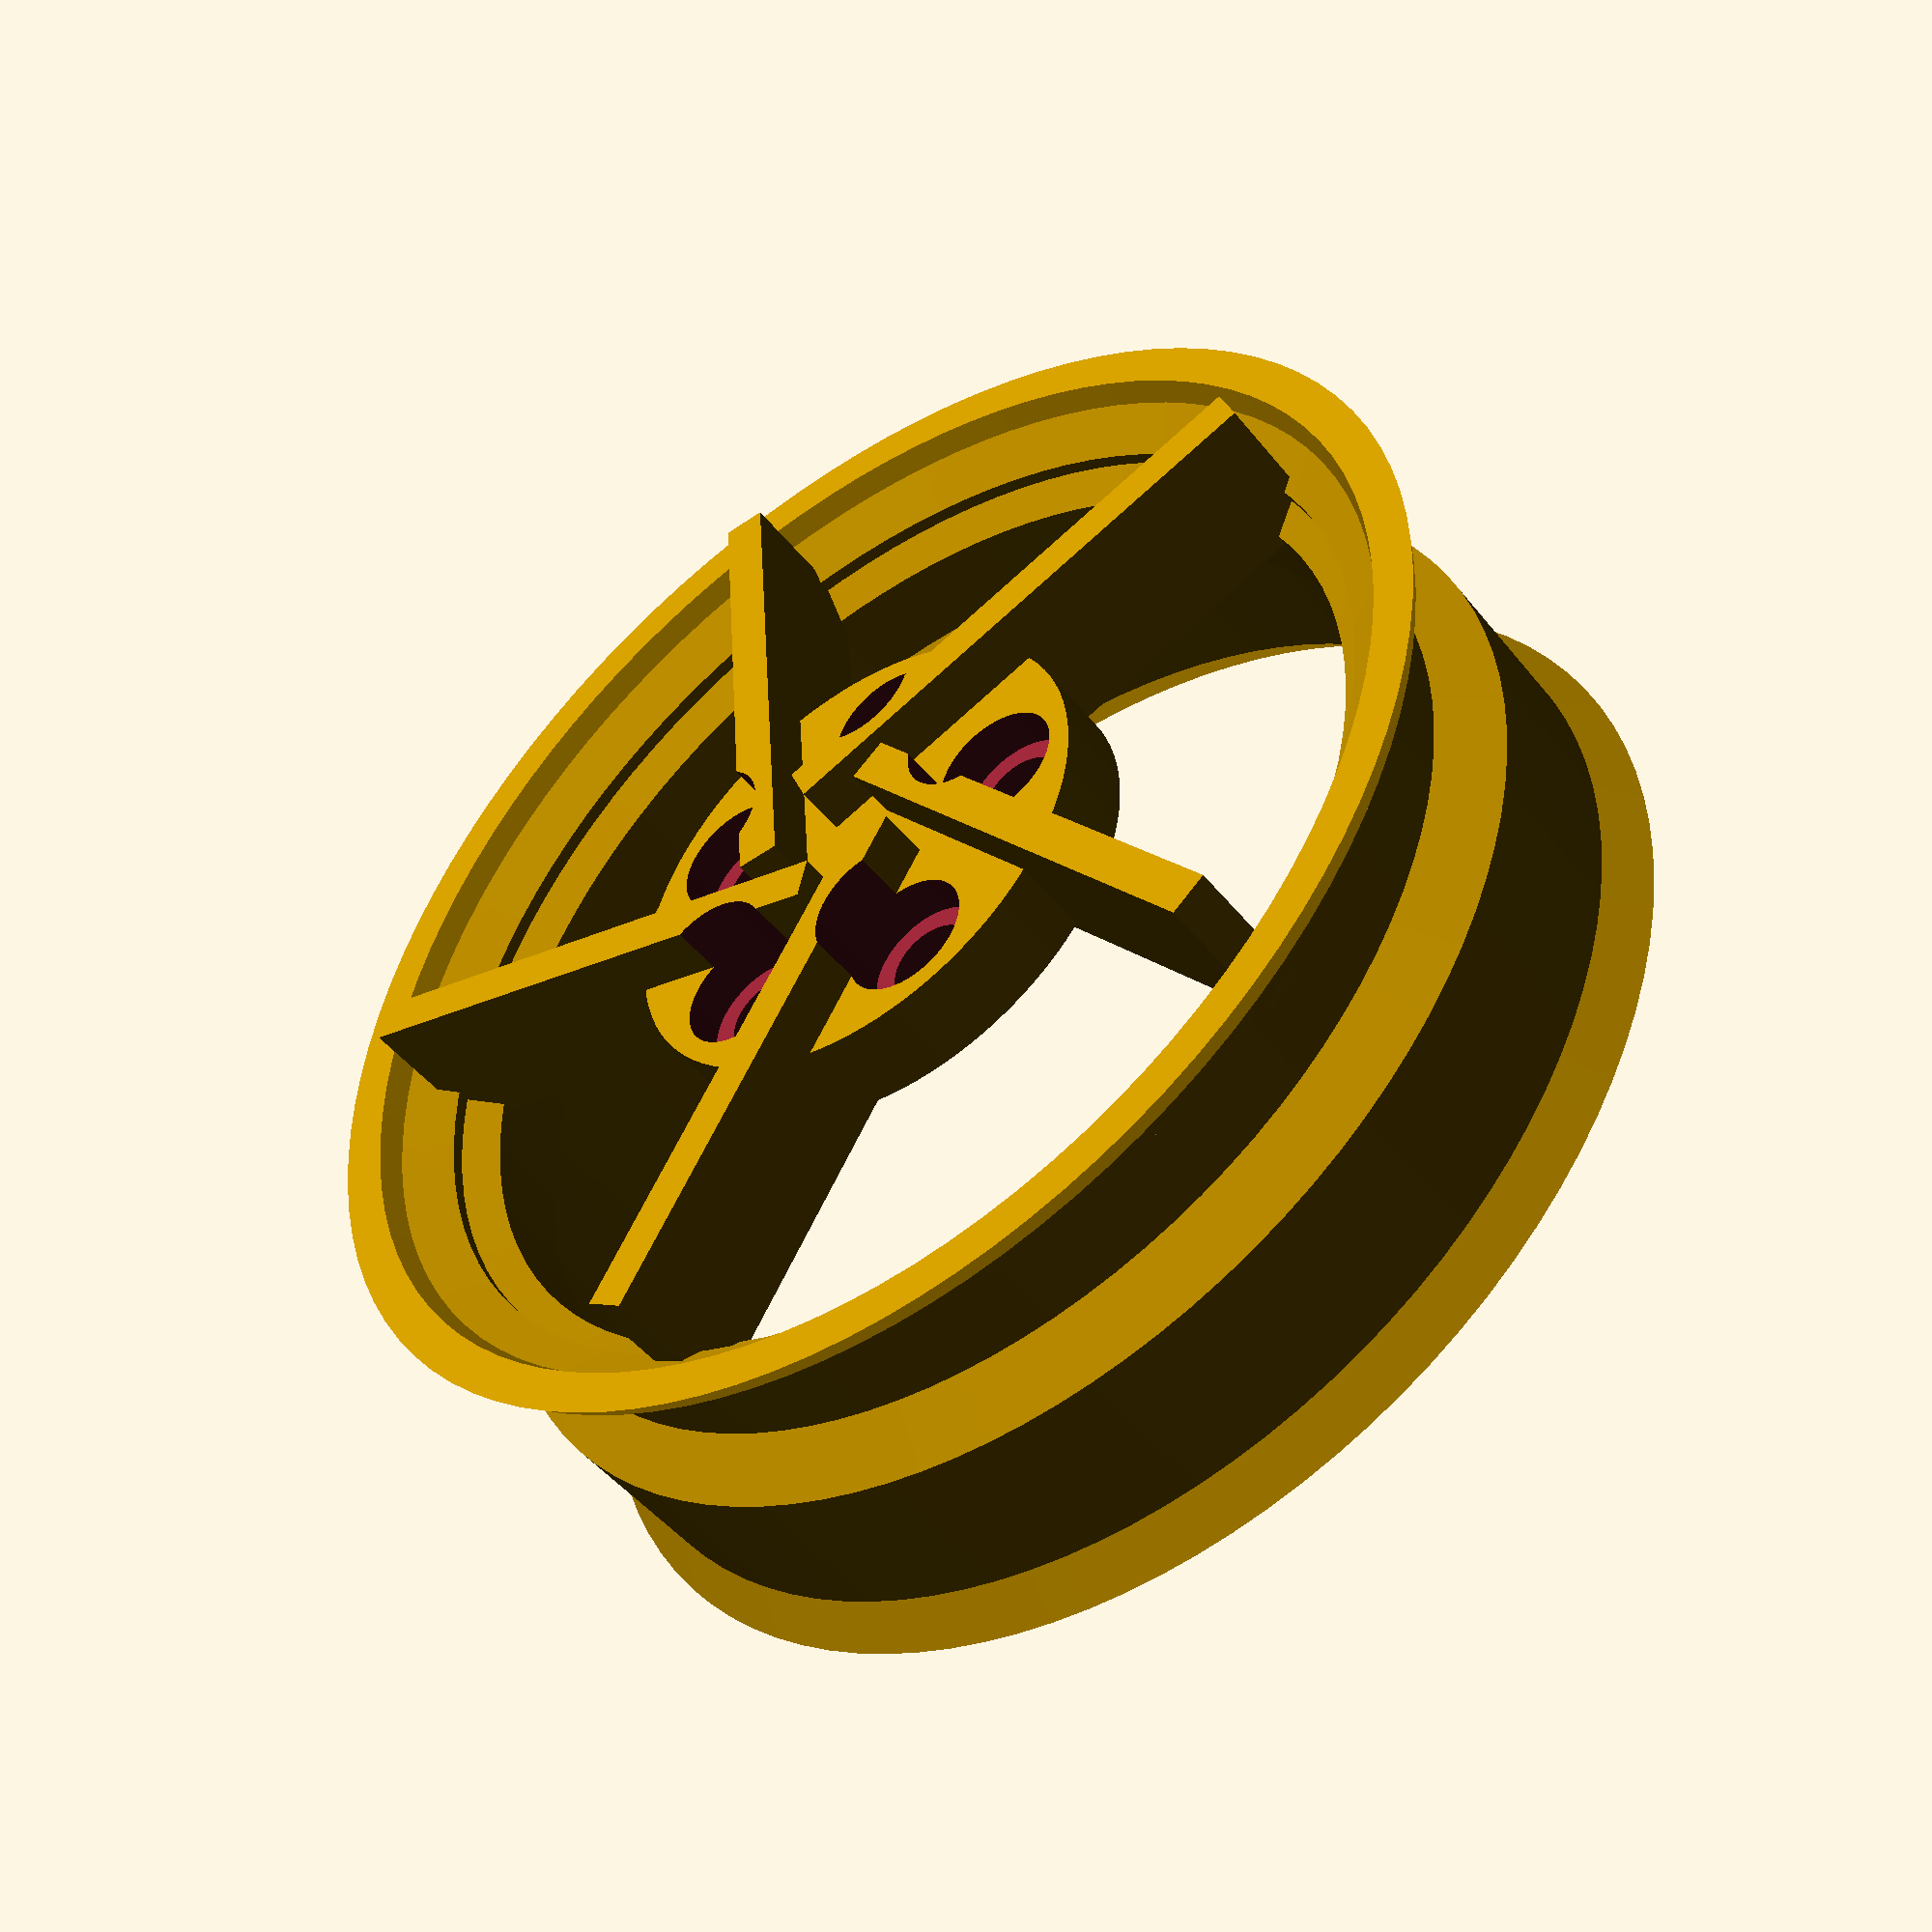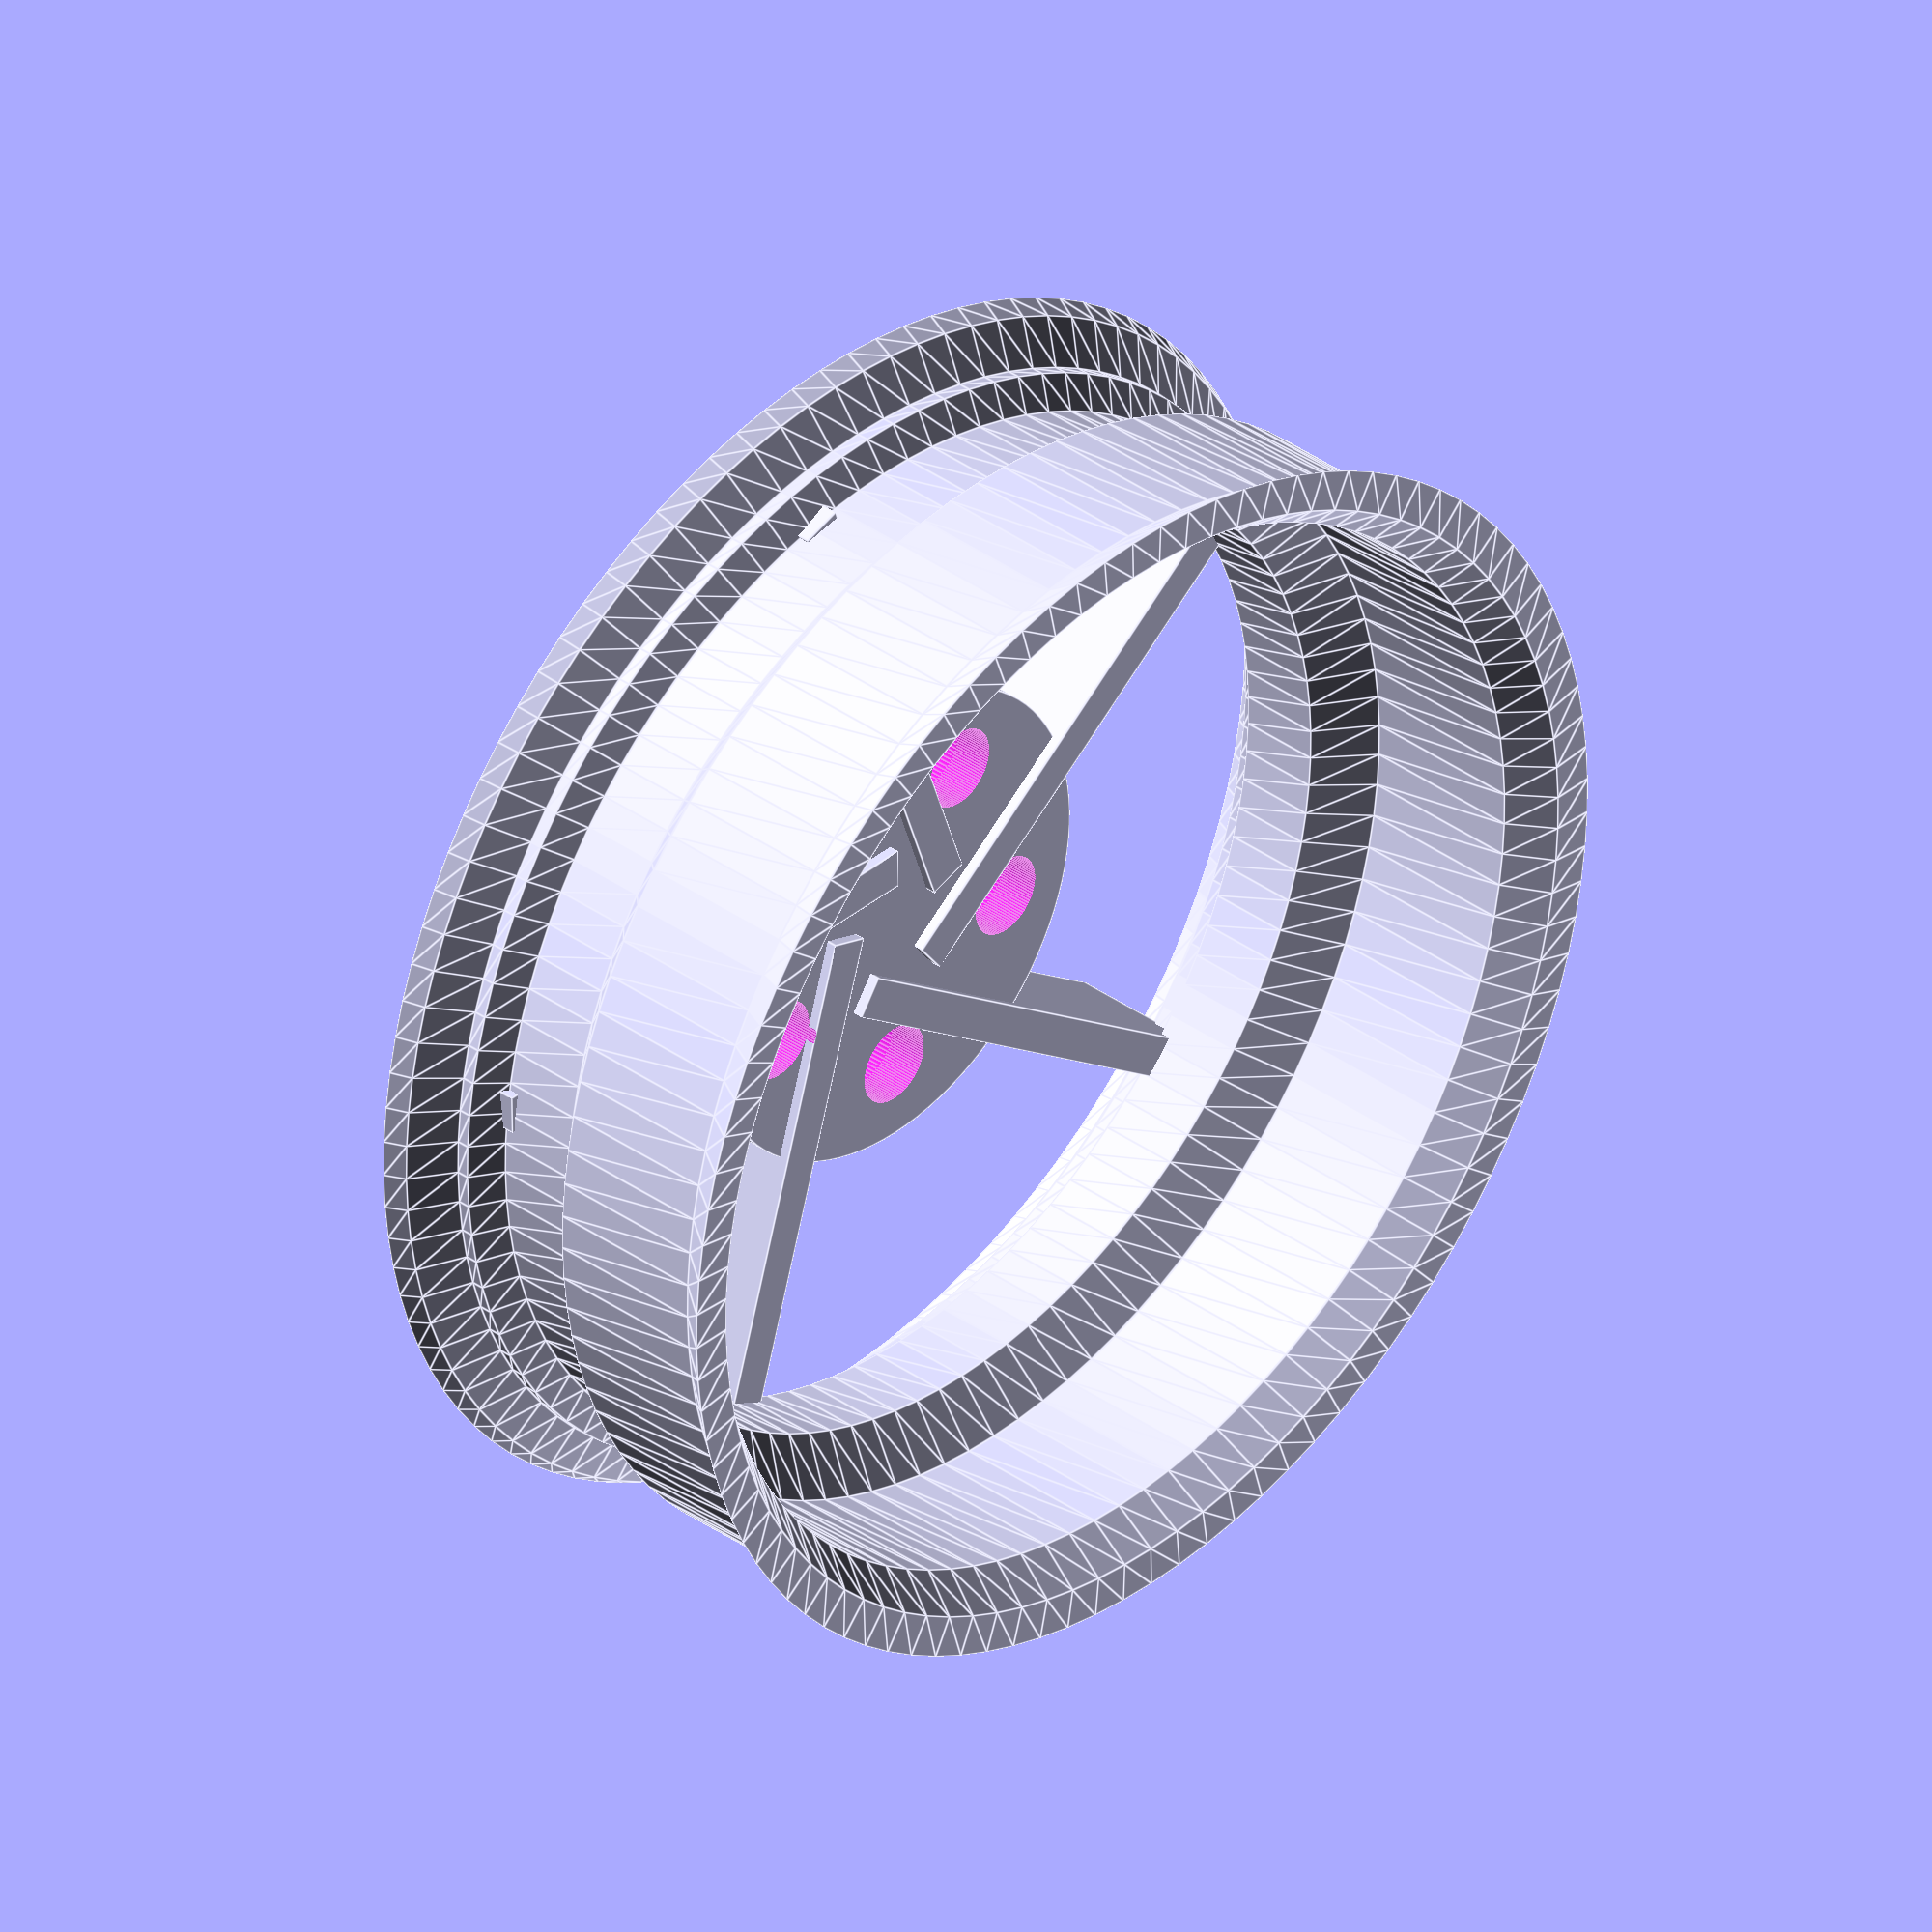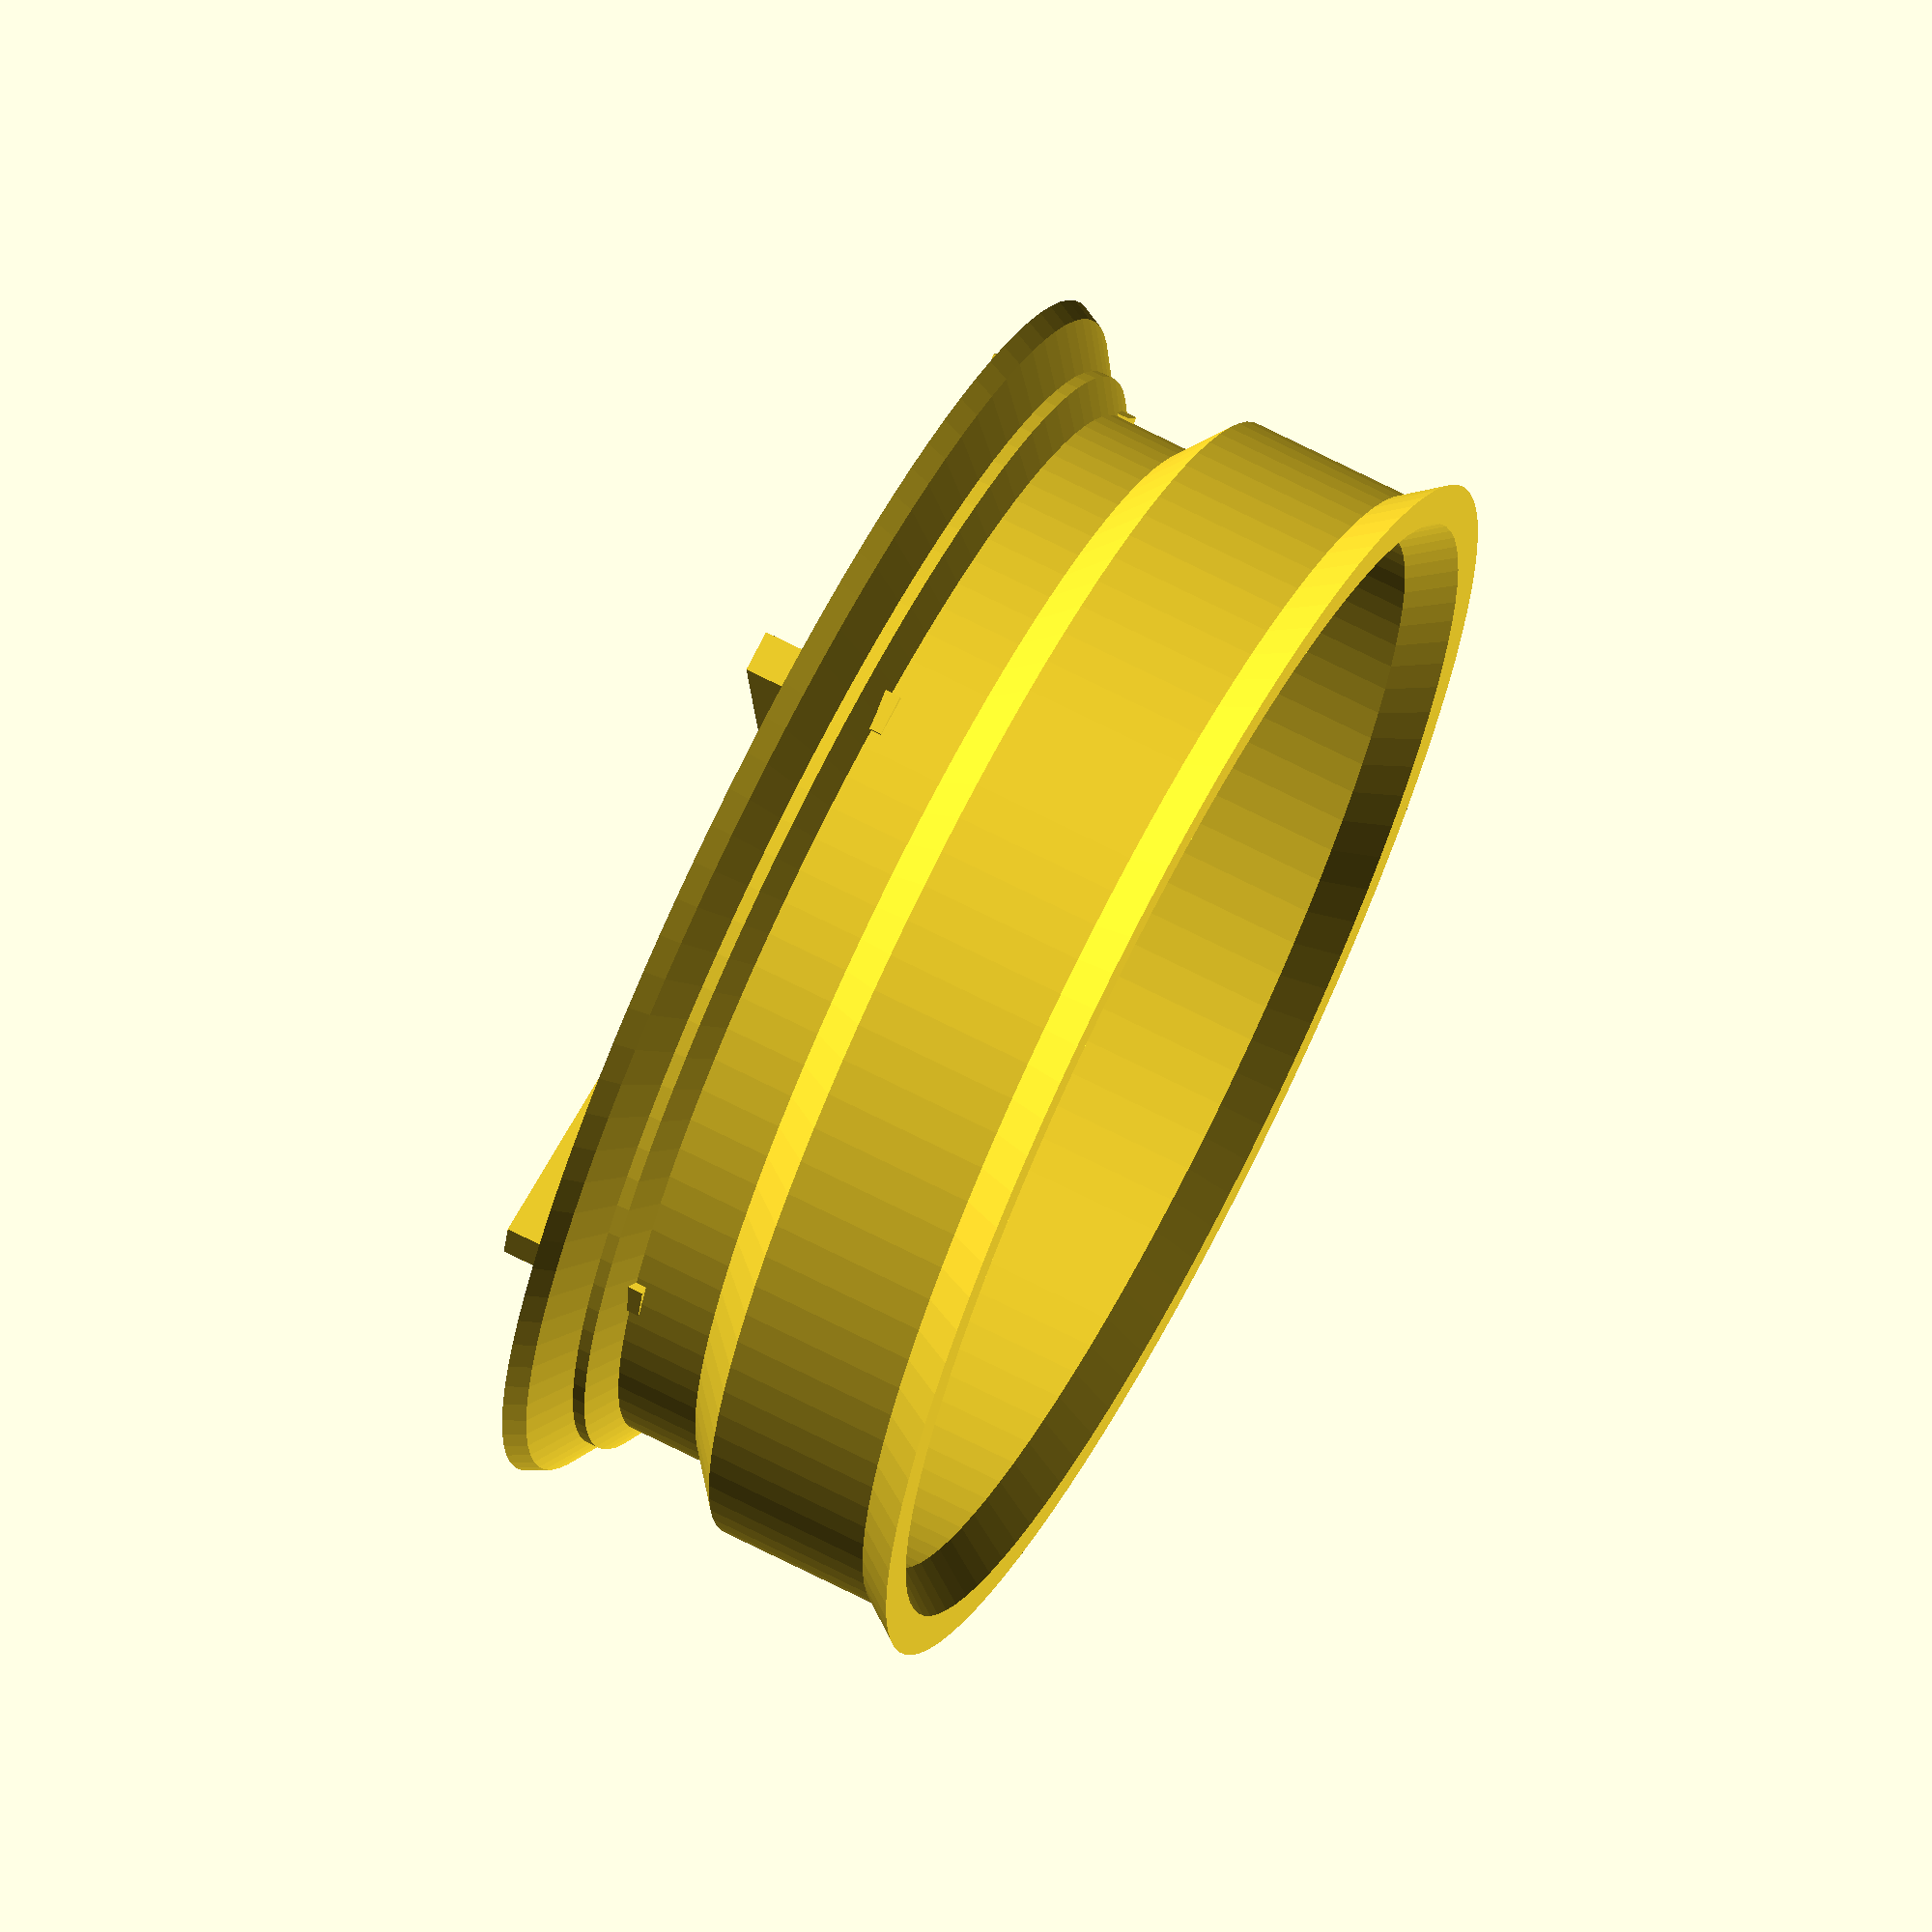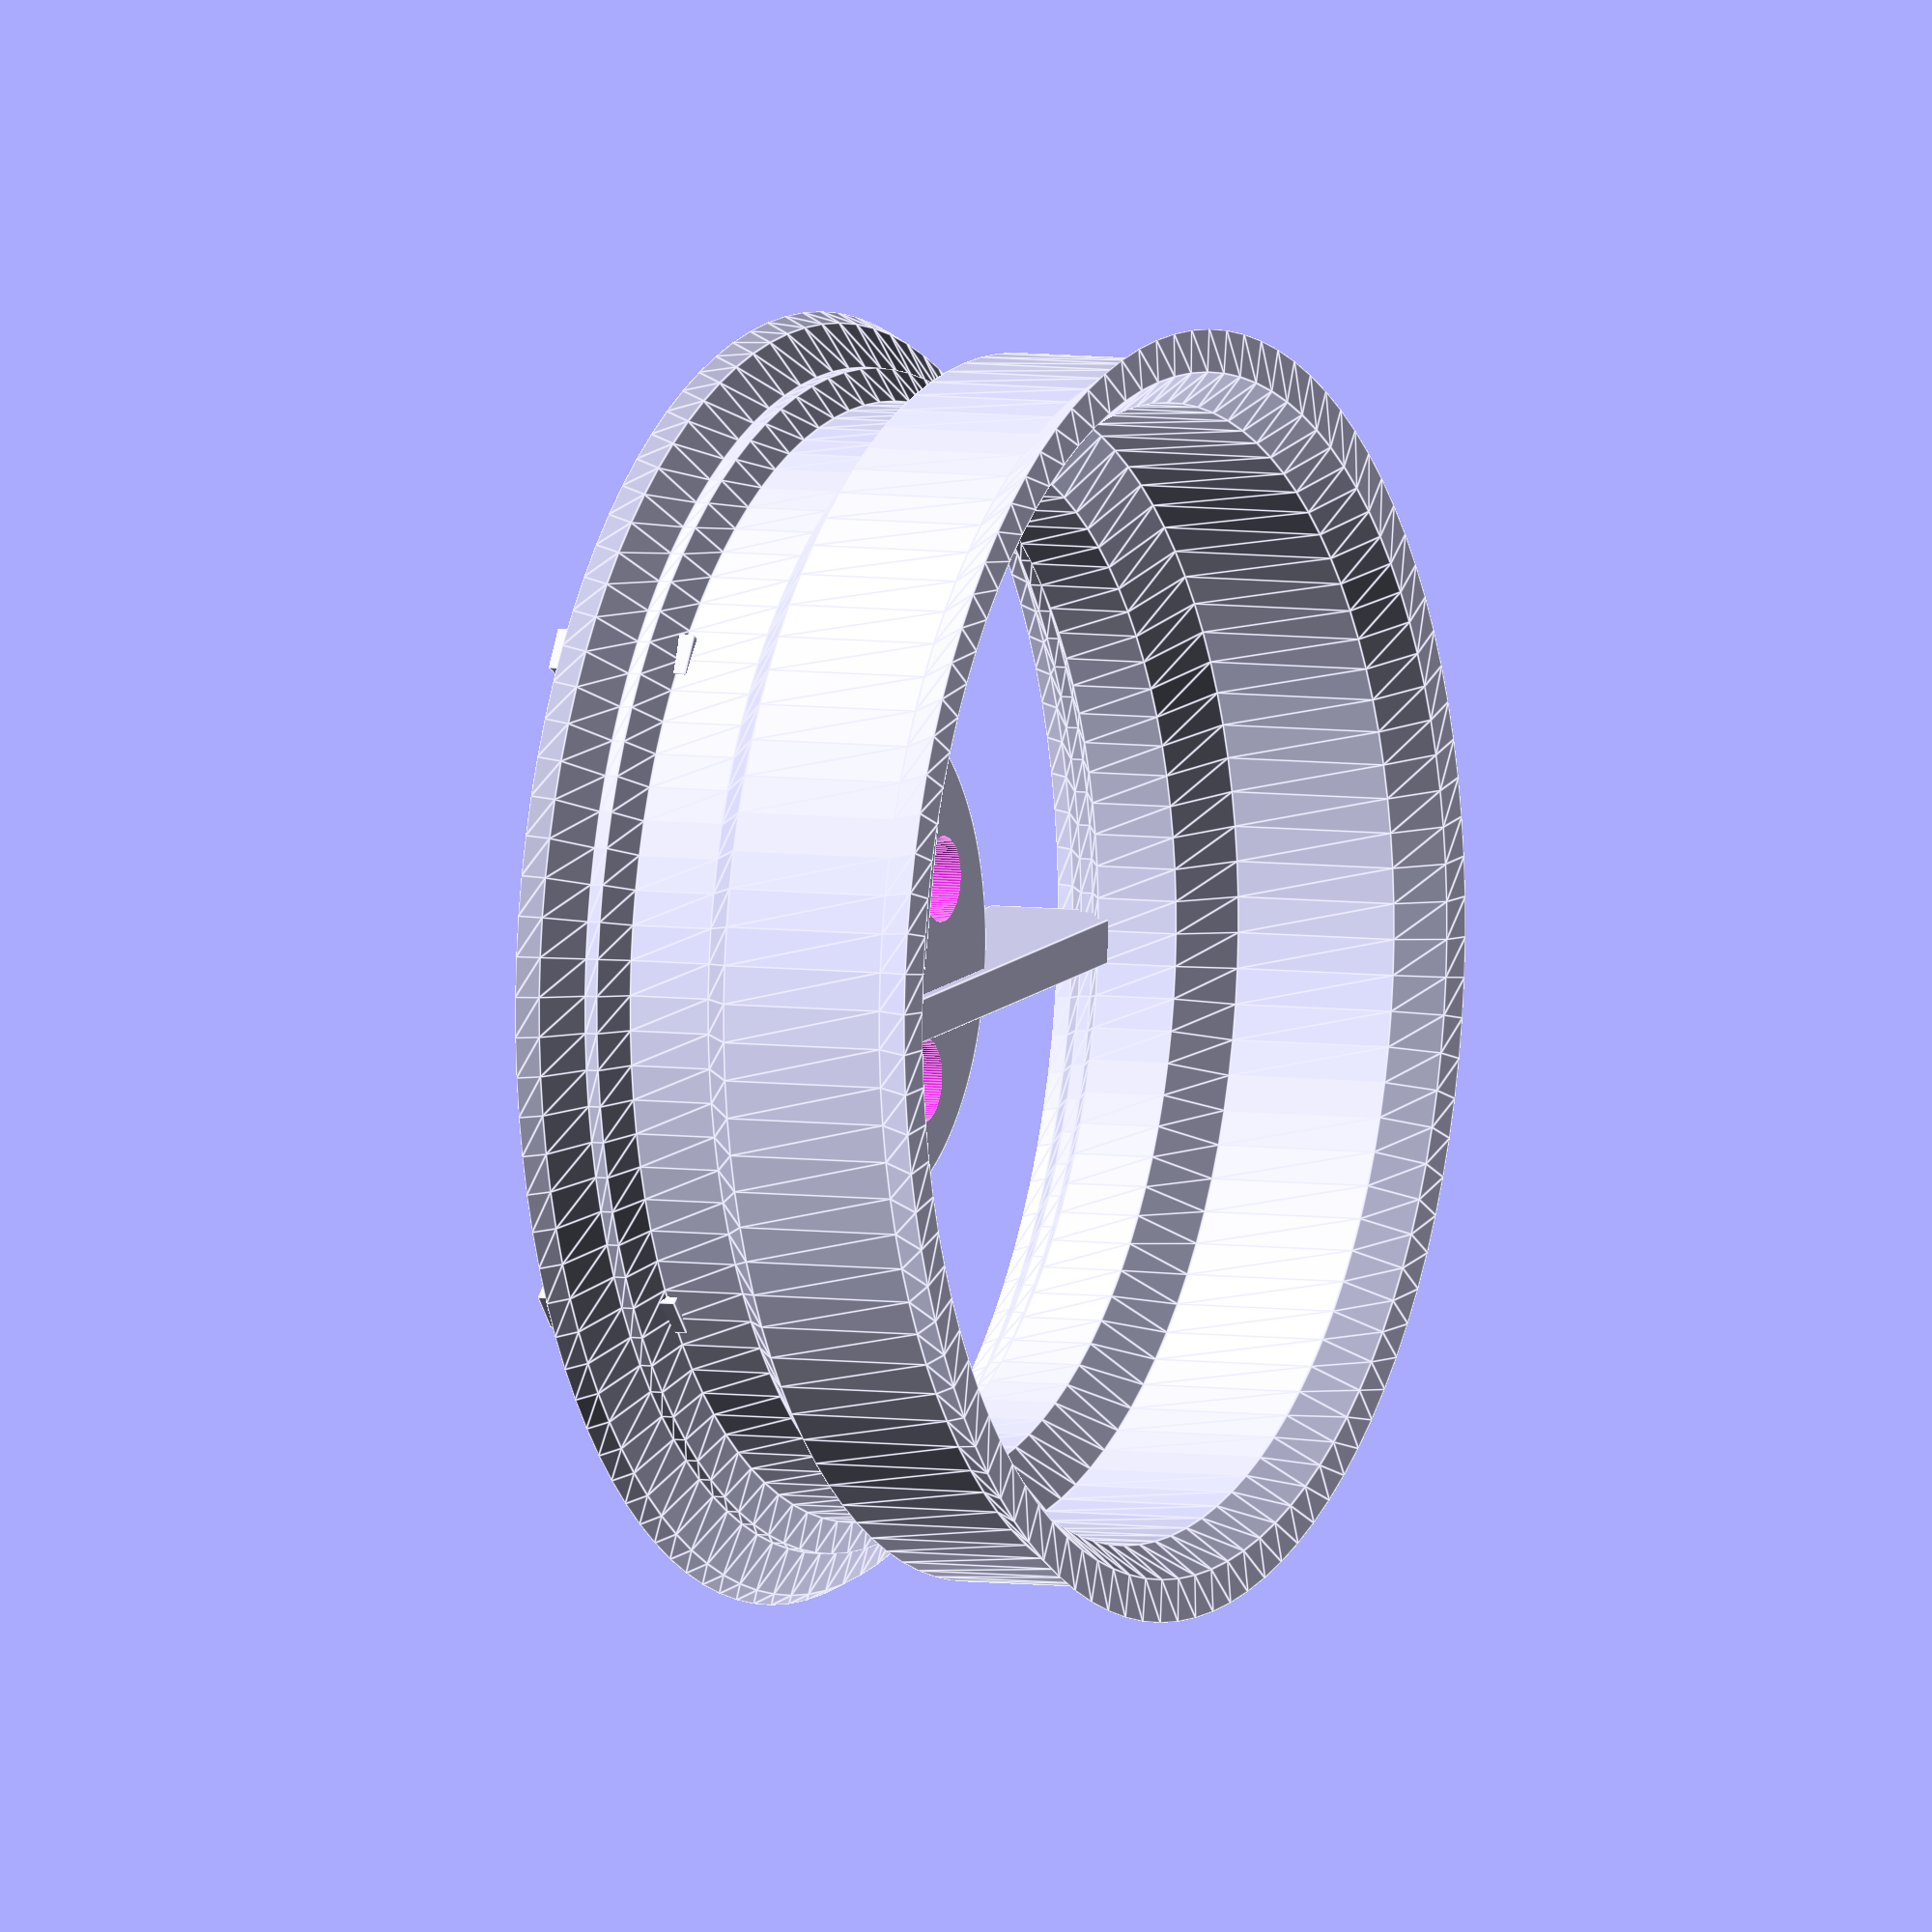
<openscad>
//// VARIABLES ////

fc=360; // the number of degrees in a full circle

c=100; //polygon count

acl=0.3; //additional cutting length. It is used to avoid visial glitches when gutting right up to an edge


// GENERAL SIZE
h=2; //thickness of the wheel
r1=3; //radius of the wheel
r2=r1;

// SPOKES
sn=5; //number of spokes
sl=r1-0.4; //spoke length
sh=0.2; //spoke height
sd=0; //spoke distance from 'top' of wheel
sr=90; //roll angle of the spokes	default is 90 degrees
sy=90; //yaw angle of the spokes	default is 90 degrees
sw=0.7; //spokewidth
sp=[
	[0,0],
	[sw*.25,sh],
	[sw*.75,sh],
	[sw,0]
	];

// HUB
//hr=(lnfc+lnr+lnss)/2;
hr=1.2; //hub radius
hh=0.4; //hub height

// LUGNUTS
lnr=0.2; //lugnut radius
lnh=h+1; //make sure the holes go through the whole wheel
lnfc=hr*(2/3); // distance of the lug nuts from the center of the wheel
lnn=5; //number of lug nuts
lnss=0.4; //additional radius around each lug nut saved

// Counterbore & Countersink
//bore=true;
//sink=false;
//if (bore==true&&sink=true){sink=false;}
cbd=0.2; //counterbore depth
cbr=0.3; //counterbore radius
csd=0.2; //countersink depth
csa=35; //countersink angle
cbt=h/2-cbd/2+acl/2;//hh-(cbd/2)+hh/2; //countersink vertical translation
cst=h/2; //countersink vertical translation


// OUTER WHEEL
owt=0.2;
ow=[ //outer-wheel pattern where the tire will meet.
	[0,	0],
	[0.05*h,	-0.05],
	[0.12*h,	-0.25],
	[0.15*h,	-0.25],
	[0.20*h,	-0.40],
	[0.40*h,	-0.40],
	[0.50*h,	-0.15],
	[0.90*h,	-0.15],
	[1.00*h,	0.00],
	[1.00*h,	0.00-owt],
	[0.90*h,	-0.15-owt],
	[0.50*h,	-0.15-owt],
	[0.40*h,	-0.40-owt],
	[0.20*h,	-0.40-owt],
	[0.15*h,	-0.25-owt],
	[0.12*h,	-0.25-owt],
	[0.05*h,	-0.05-owt],
	[0,	-owt]
];

//// GENERATION CODE ////

	rotate_extrude(convexity=c,$fn=c)
	translate([r1,h/2,0])
rotate(270)
	polygon(points=ow);								//The outer pattern of the wheel that will be covered by the tire.

	difference(){
		union(){
			translate([0,0,1-hh+hh/2])
				cylinder(hh,hr,hr,center=true,$fn=c);			//Hub
			for (i=[1:sn])
			{
				rotate(a=[0,sr,(fc/sn)*i])//
					translate([-h/2+sh/2+sd,sl/2,-sw/2]) //
					rotate(a=[sy,270,0])
					cube([sh,sw,sl],center=true);			//Spokes
					//linear_extrude(sl,center=true)
					//polygon(points=sp);		//Spokes
			}
		}
		for (i=[1:lnn])
		{
			rotate(a=[0,0,(fc/lnn)*i])
				translate([lnfc,0,0])
				cylinder(lnh,lnr,lnr,center=true,$fn=c);		//Lugnut holes
		}
//}
if (cbd>0) {
	for (i=[1:lnn])
	{
		rotate(a=[0,0,(fc/lnn)*i])
			translate([lnfc,0,cbt])
			cylinder(cbd+acl,cbr,cbr,center=true,$fn=c);		//Counterbore
	}
}
}
//ex=csd*tan(csa);
//if (csd>0) {
//	for (i=[1:lnn])
//	{
//		rotate(a=[0,0,(fc/lnn)*i])
//			translate([lnfc,0,cst+2])//cst+0.5])
//			rotate_extrude(angle = 360, convexity = 2,$fn=c)
//			polygon([[lnr,csd],[lnr,csd],[lnr,0]]);				//Countersink TEMPORARILY DEPTECATED

//	}
//}

//}

</openscad>
<views>
elev=46.9 azim=283.9 roll=36.1 proj=p view=wireframe
elev=324.3 azim=307.2 roll=133.5 proj=o view=edges
elev=290.7 azim=150.3 roll=117.2 proj=o view=solid
elev=174.6 azim=167.8 roll=64.3 proj=o view=edges
</views>
